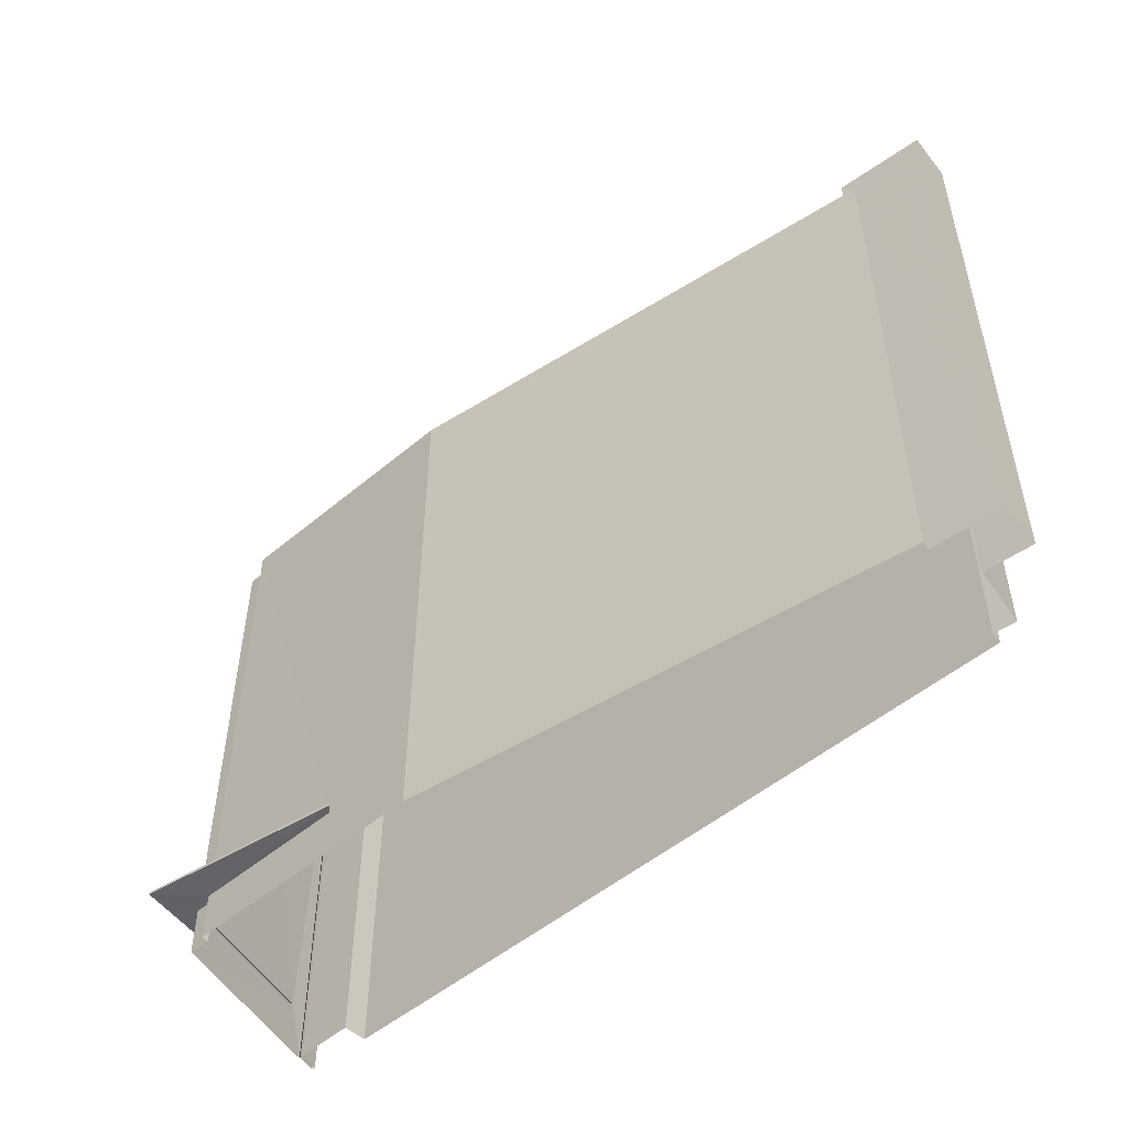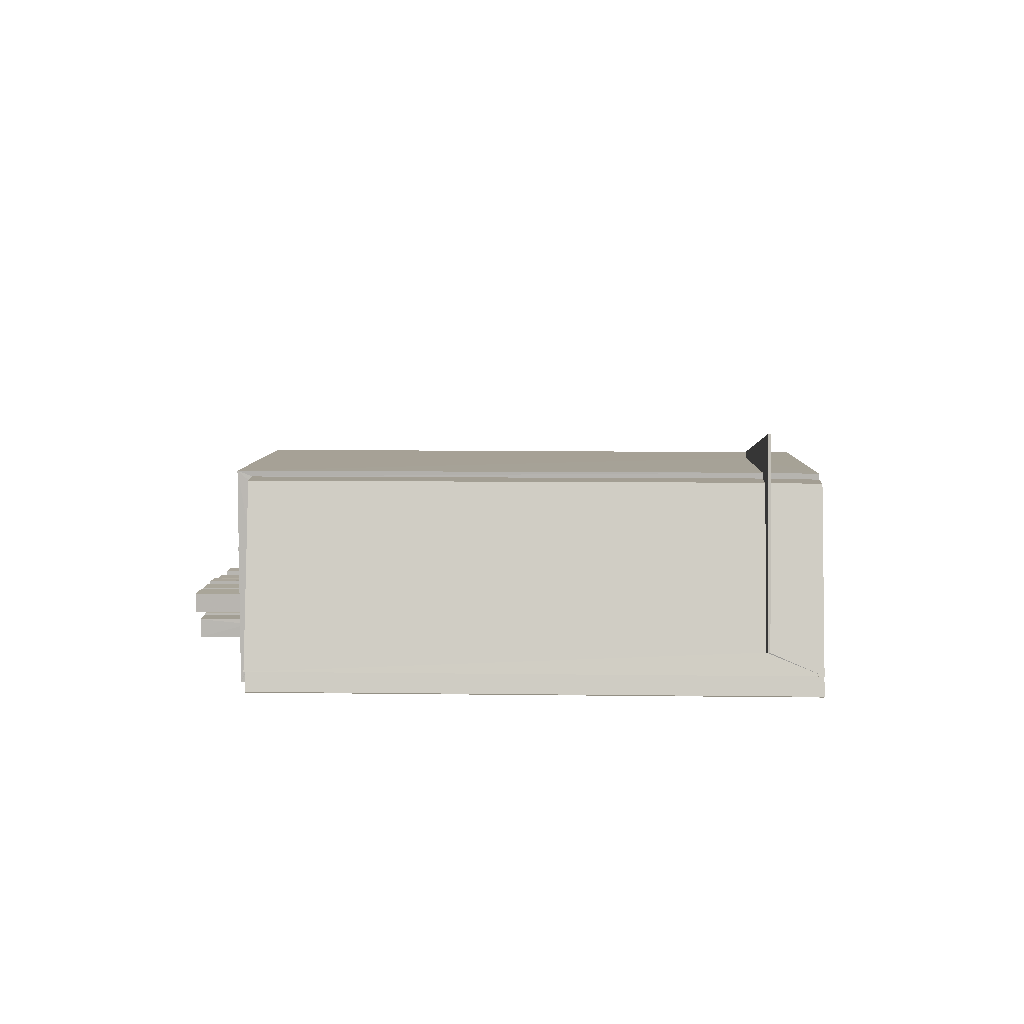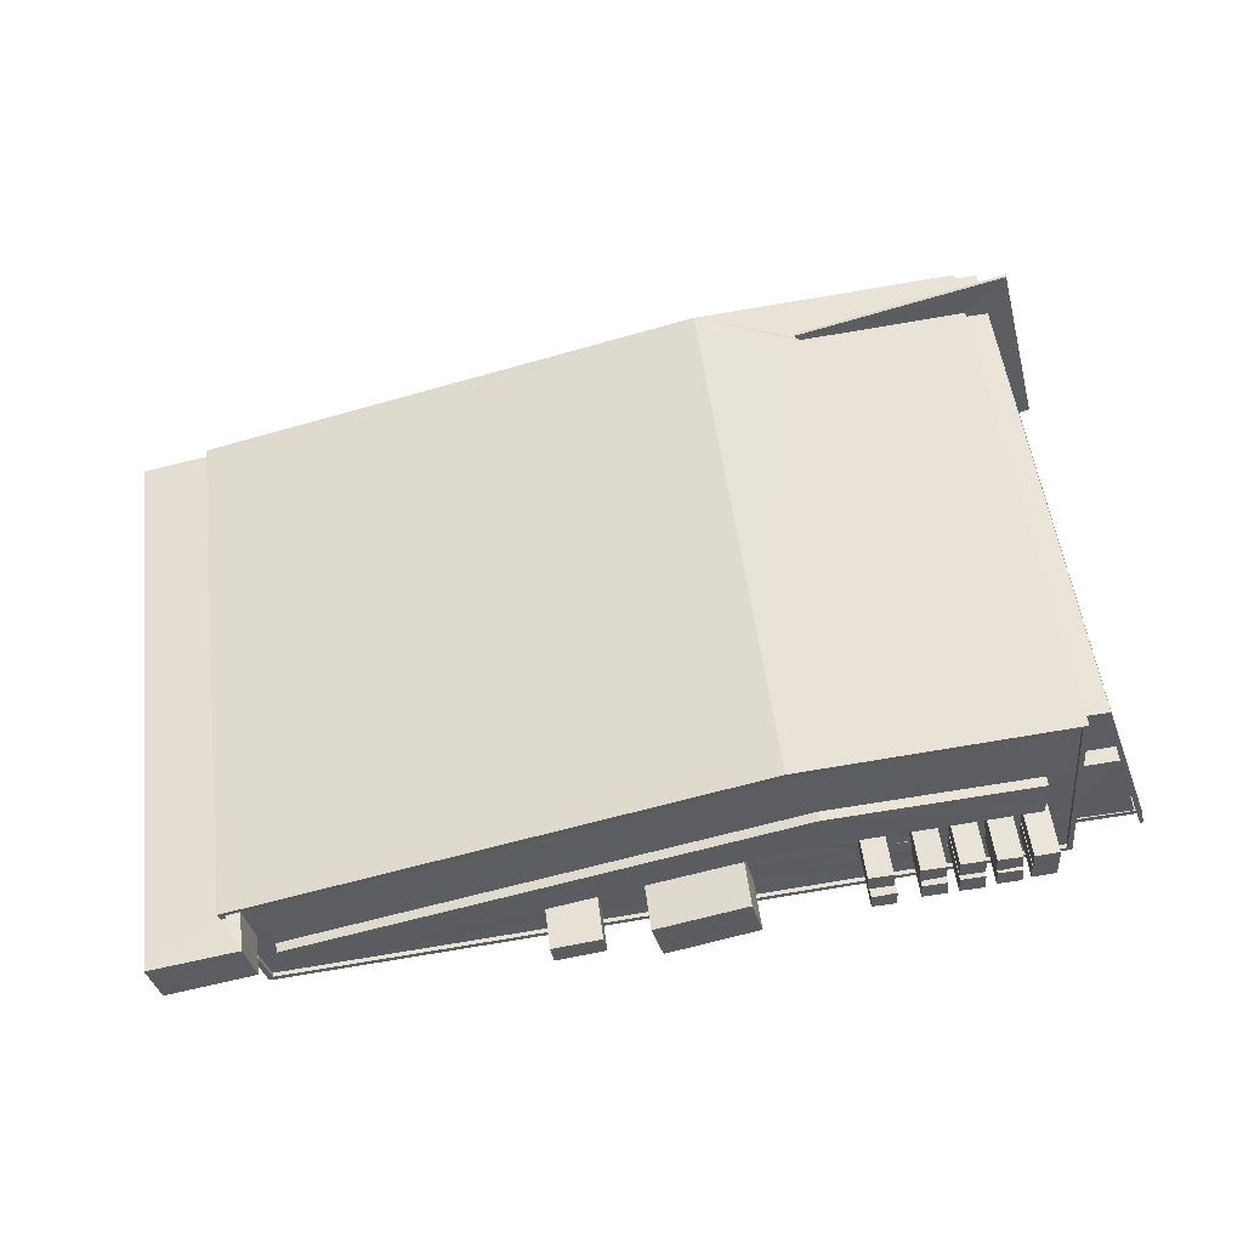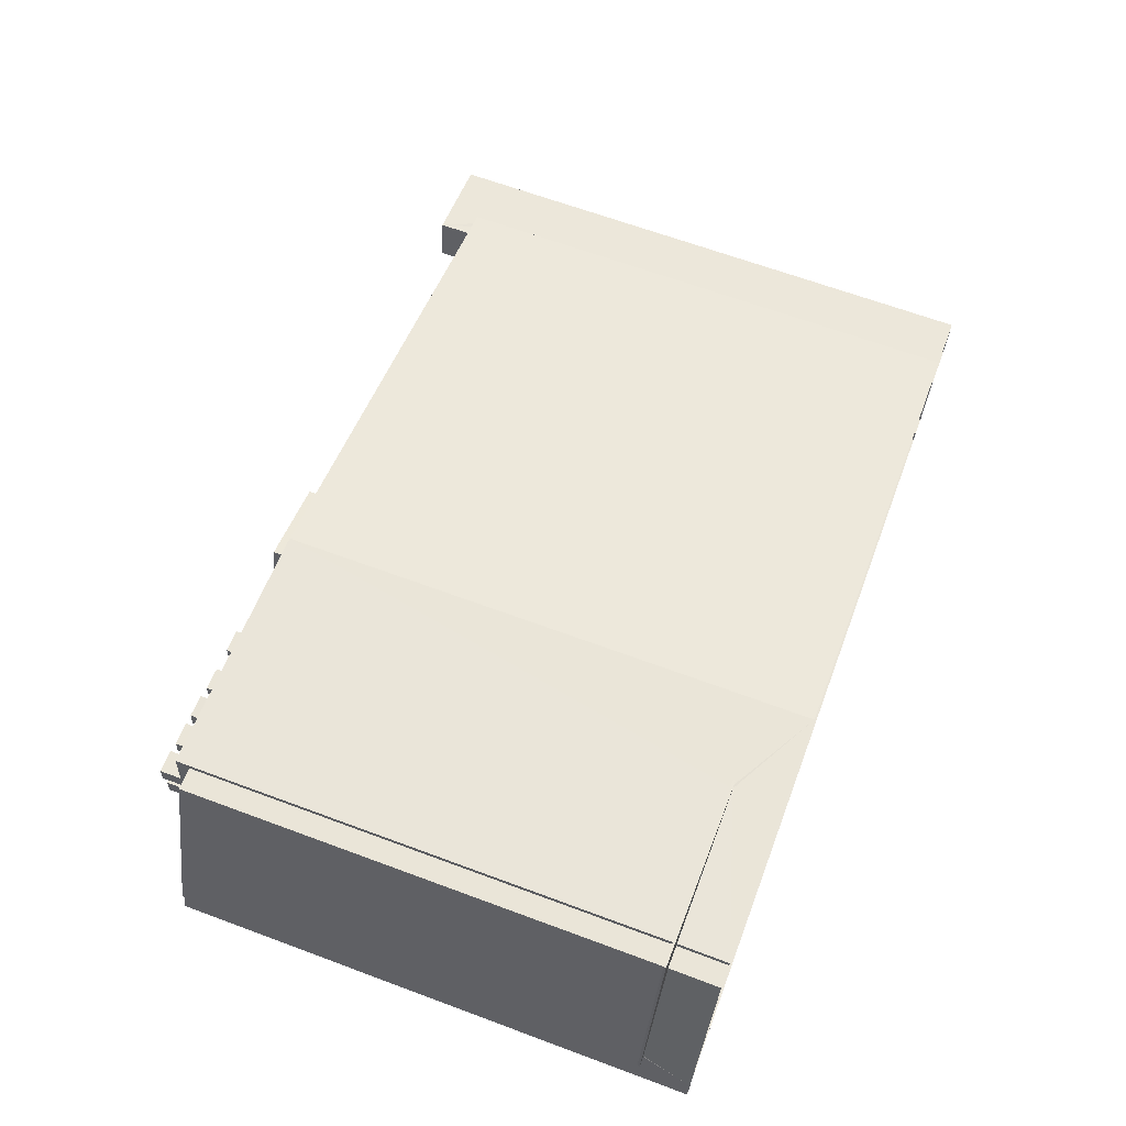
<metadata>
{"format":"obj","ext":"obj","renderer":"f3d","projection":"perspective","resolution":1024,"background":"white","views":[{"elev":-50.6,"azim":-131.2,"up":"+Z"},{"elev":12.3,"azim":91.5,"up":"+Y"},{"elev":52.5,"azim":-7.1,"up":"+Y"},{"elev":65.4,"azim":110.5,"up":"+Y"}]}
</metadata>
<code>
v 1.233e+05 7.857e+05 16.92
v 1.233e+05 7.857e+05 16.92
v 1.233e+05 7.857e+05 16.92
v 1.232e+05 7.857e+05 16.93
v 1.232e+05 7.857e+05 16.93
v 1.233e+05 7.857e+05 16.92
v 1.233e+05 7.857e+05 16.92
v 1.233e+05 7.857e+05 16.92
v 1.233e+05 7.857e+05 16.92
v 1.232e+05 7.857e+05 16.93
v 1.232e+05 7.857e+05 16.93
v 1.232e+05 7.857e+05 16.93
v 1.233e+05 7.857e+05 16.92
v 1.233e+05 7.857e+05 16.92
v 1.232e+05 7.857e+05 16.92
v 1.232e+05 7.857e+05 16.92
v 1.232e+05 7.857e+05 16.92
v 1.233e+05 7.857e+05 16.92
v 1.233e+05 7.857e+05 16.92
v 1.233e+05 7.857e+05 20.02
v 1.233e+05 7.857e+05 20.02
v 1.233e+05 7.857e+05 20.02
v 1.233e+05 7.857e+05 20.03
v 1.233e+05 7.857e+05 20.02
v 1.233e+05 7.857e+05 20.03
v 1.233e+05 7.857e+05 20.03
v 1.233e+05 7.857e+05 20.02
v 1.233e+05 7.857e+05 49.68
v 1.233e+05 7.857e+05 49.68
v 1.233e+05 7.857e+05 49.68
v 1.233e+05 7.857e+05 49.68
v 1.233e+05 7.857e+05 49.68
v 1.233e+05 7.857e+05 49.68
v 1.233e+05 7.857e+05 49.68
v 1.233e+05 7.857e+05 49.68
v 1.233e+05 7.857e+05 49.76
v 1.233e+05 7.857e+05 49.76
v 1.233e+05 7.857e+05 49.76
v 1.233e+05 7.857e+05 49.76
v 1.233e+05 7.857e+05 49.76
v 1.233e+05 7.857e+05 49.76
v 1.233e+05 7.857e+05 49.76
v 1.233e+05 7.857e+05 49.76
v 1.233e+05 7.857e+05 48.76
v 1.233e+05 7.857e+05 48.76
v 1.233e+05 7.857e+05 48.76
v 1.233e+05 7.857e+05 48.76
v 1.233e+05 7.857e+05 48.76
v 1.233e+05 7.857e+05 48.76
v 1.233e+05 7.857e+05 48.76
v 1.233e+05 7.857e+05 48.76
v 1.233e+05 7.857e+05 48.76
v 1.233e+05 7.857e+05 48.76
v 1.233e+05 7.857e+05 48.76
v 1.233e+05 7.857e+05 20.17
v 1.233e+05 7.857e+05 20.17
v 1.233e+05 7.857e+05 20.17
v 1.233e+05 7.857e+05 20.18
v 1.233e+05 7.857e+05 20.17
v 1.233e+05 7.857e+05 20.18
v 1.233e+05 7.857e+05 20.18
v 1.233e+05 7.857e+05 20.17
v 1.233e+05 7.857e+05 49.7
v 1.233e+05 7.857e+05 49.7
v 1.233e+05 7.857e+05 49.7
v 1.233e+05 7.857e+05 49.7
v 1.233e+05 7.857e+05 49.7
v 1.233e+05 7.857e+05 50.36
v 1.232e+05 7.857e+05 50.36
v 1.232e+05 7.857e+05 50.36
v 1.233e+05 7.857e+05 50.36
v 1.233e+05 7.857e+05 50.36
v 1.233e+05 7.857e+05 50.36
v 1.233e+05 7.857e+05 50.36
v 1.232e+05 7.857e+05 50.36
v 1.232e+05 7.857e+05 50.36
v 1.233e+05 7.857e+05 50.36
v 1.232e+05 7.857e+05 50.36
v 1.232e+05 7.857e+05 50.36
v 1.233e+05 7.857e+05 50.36
v 1.233e+05 7.857e+05 50.36
v 1.233e+05 7.857e+05 50.36
v 1.233e+05 7.857e+05 50.36
v 1.233e+05 7.857e+05 50.36
v 1.233e+05 7.857e+05 50.36
v 1.232e+05 7.857e+05 50.36
v 1.233e+05 7.857e+05 50.36
v 1.233e+05 7.857e+05 50.36
v 1.233e+05 7.857e+05 50.36
v 1.233e+05 7.857e+05 50.36
v 1.232e+05 7.857e+05 50.36
v 1.233e+05 7.857e+05 50.36
v 1.233e+05 7.857e+05 50.36
v 1.233e+05 7.857e+05 50.36
v 1.233e+05 7.857e+05 50.36
v 1.233e+05 7.857e+05 50.36
v 1.233e+05 7.857e+05 50.36
v 1.233e+05 7.857e+05 50.36
v 1.233e+05 7.857e+05 50.36
v 1.233e+05 7.857e+05 50.36
v 1.233e+05 7.857e+05 50.36
v 1.233e+05 7.857e+05 50.36
v 1.233e+05 7.857e+05 50.36
v 1.232e+05 7.857e+05 50.36
v 1.232e+05 7.857e+05 50.36
v 1.233e+05 7.857e+05 50.36
v 1.233e+05 7.857e+05 50.36
v 1.233e+05 7.857e+05 50.36
v 1.233e+05 7.857e+05 50.36
v 1.233e+05 7.857e+05 50.36
v 1.233e+05 7.857e+05 50.36
v 1.233e+05 7.857e+05 50.36
v 1.233e+05 7.857e+05 50.36
v 1.233e+05 7.857e+05 50.36
v 1.233e+05 7.857e+05 50.36
v 1.233e+05 7.857e+05 50.36
v 1.233e+05 7.857e+05 50.36
v 1.233e+05 7.857e+05 50.36
v 1.233e+05 7.857e+05 50.36
v 1.233e+05 7.857e+05 50.36
v 1.233e+05 7.857e+05 50.36
v 1.233e+05 7.857e+05 50.36
v 1.233e+05 7.857e+05 50.36
v 1.233e+05 7.857e+05 50.36
v 1.233e+05 7.857e+05 50.36
v 1.233e+05 7.857e+05 50.36
v 1.233e+05 7.857e+05 50.36
v 1.233e+05 7.857e+05 50.36
v 1.233e+05 7.857e+05 50.36
v 1.233e+05 7.857e+05 50.36
v 1.233e+05 7.857e+05 50.36
v 1.233e+05 7.857e+05 50.36
v 1.233e+05 7.857e+05 50.36
v 1.233e+05 7.857e+05 50.36
v 1.232e+05 7.857e+05 50.36
v 1.233e+05 7.857e+05 50.36
v 1.233e+05 7.857e+05 50.36
v 1.233e+05 7.857e+05 50.36
v 1.233e+05 7.857e+05 50.36
v 1.233e+05 7.857e+05 50.36
v 1.233e+05 7.857e+05 50.36
v 1.233e+05 7.857e+05 50.36
v 1.233e+05 7.857e+05 50.36
v 1.233e+05 7.857e+05 50.36
v 1.233e+05 7.857e+05 50.36
v 1.233e+05 7.857e+05 50.36
v 1.233e+05 7.857e+05 50.36
v 1.233e+05 7.857e+05 50.36
v 1.233e+05 7.857e+05 50.36
v 1.233e+05 7.857e+05 50.36
v 1.233e+05 7.857e+05 50.36
v 1.233e+05 7.857e+05 50.36
v 1.233e+05 7.857e+05 50.36
v 1.233e+05 7.857e+05 50.36
v 1.232e+05 7.857e+05 50.61
v 1.232e+05 7.857e+05 50.61
v 1.232e+05 7.857e+05 50.61
v 1.232e+05 7.857e+05 50.61
v 1.232e+05 7.857e+05 50.61
v 1.233e+05 7.857e+05 50.61
v 1.233e+05 7.857e+05 50.61
v 1.233e+05 7.857e+05 50.61
v 1.232e+05 7.857e+05 50.61
v 1.233e+05 7.857e+05 50.61
v 1.233e+05 7.857e+05 50.61
v 1.232e+05 7.857e+05 50.61
v 1.232e+05 7.857e+05 50.61
v 1.233e+05 7.857e+05 50.61
v 1.232e+05 7.857e+05 49.9
v 1.232e+05 7.857e+05 49.9
v 1.232e+05 7.857e+05 49.9
v 1.232e+05 7.857e+05 49.9
v 1.232e+05 7.857e+05 52.78
v 1.232e+05 7.857e+05 52.78
v 1.232e+05 7.857e+05 52.78
v 1.232e+05 7.857e+05 52.78
v 1.233e+05 7.857e+05 53.25
v 1.233e+05 7.857e+05 53.25
v 1.233e+05 7.857e+05 53.25
v 1.233e+05 7.857e+05 53.25
v 1.233e+05 7.857e+05 53.28
v 1.233e+05 7.857e+05 53.28
v 1.233e+05 7.857e+05 53.28
v 1.233e+05 7.857e+05 53.28
v 1.233e+05 7.857e+05 53.38
v 1.233e+05 7.857e+05 53.38
v 1.233e+05 7.857e+05 53.38
v 1.233e+05 7.857e+05 53.38
v 1.233e+05 7.857e+05 53.43
v 1.233e+05 7.857e+05 53.43
v 1.233e+05 7.857e+05 53.43
v 1.233e+05 7.857e+05 53.43
v 1.233e+05 7.857e+05 53.49
v 1.233e+05 7.857e+05 53.49
v 1.233e+05 7.857e+05 53.49
v 1.233e+05 7.857e+05 53.49
v 1.233e+05 7.857e+05 50.96
v 1.233e+05 7.857e+05 50.96
v 1.233e+05 7.857e+05 50.96
v 1.233e+05 7.857e+05 50.96
v 1.232e+05 7.857e+05 50.96
v 1.232e+05 7.857e+05 50.96
v 1.233e+05 7.857e+05 53.58
v 1.233e+05 7.857e+05 53.57
v 1.233e+05 7.857e+05 53.58
v 1.233e+05 7.857e+05 53.57
v 1.233e+05 7.857e+05 53.24
v 1.233e+05 7.857e+05 53.24
v 1.233e+05 7.857e+05 53.24
v 1.233e+05 7.857e+05 53.24
v 1.233e+05 7.857e+05 53.33
v 1.233e+05 7.857e+05 53.33
v 1.233e+05 7.857e+05 53.33
v 1.233e+05 7.857e+05 53.33
v 1.233e+05 7.857e+05 53.33
v 1.233e+05 7.857e+05 53.33
v 1.233e+05 7.857e+05 53.33
v 1.233e+05 7.857e+05 53.33
v 1.233e+05 7.857e+05 53.31
v 1.233e+05 7.857e+05 53.31
v 1.233e+05 7.857e+05 53.31
v 1.233e+05 7.857e+05 53.31
v 1.233e+05 7.857e+05 53.46
v 1.233e+05 7.857e+05 53.46
v 1.233e+05 7.857e+05 53.46
v 1.233e+05 7.857e+05 53.46
v 1.232e+05 7.857e+05 53.11
v 1.233e+05 7.857e+05 53.11
v 1.233e+05 7.857e+05 53.11
v 1.232e+05 7.857e+05 53.11
f 1 2 3
f 4 3 5
f 6 2 7
f 8 7 9
f 10 5 11
f 12 10 11
f 13 14 8
f 15 11 16
f 17 16 3
f 18 17 3
f 14 19 8
f 19 6 7
f 18 3 6
f 3 2 6
f 5 3 16
f 8 19 7
f 11 5 16
f 20 21 22
f 20 22 23
f 23 24 25
f 25 24 26
f 22 27 24
f 22 24 23
f 28 29 30
f 28 31 29
f 32 33 34
f 35 32 34
f 36 37 38
f 39 40 41
f 39 42 40
f 42 37 36
f 38 37 43
f 42 39 37
f 44 45 46
f 47 48 49
f 46 45 50
f 50 49 48
f 46 50 51
f 50 48 51
f 52 53 54
f 55 56 57
f 56 58 57
f 59 60 61
f 59 58 60
f 62 57 59
f 57 58 59
f 63 64 65
f 64 66 67
f 64 67 65
f 68 69 70
f 71 72 73
f 74 71 73
f 75 76 70
f 77 78 79
f 73 72 77
f 80 81 82
f 83 84 85
f 79 78 86
f 82 81 84
f 68 87 88
f 89 73 77
f 85 84 90
f 75 91 76
f 75 79 91
f 90 92 93
f 93 88 87
f 92 94 88
f 84 81 92
f 89 77 75
f 75 70 69
f 88 69 68
f 77 79 75
f 90 84 92
f 88 93 92
f 95 71 74
f 96 95 74
f 94 92 81
f 97 98 99
f 100 98 96
f 100 101 102
f 100 102 99
f 74 100 96
f 100 94 103
f 100 103 101
f 103 94 81
f 100 99 98
f 70 104 105
f 68 70 105
f 104 106 107
f 108 106 109
f 108 109 110
f 111 112 113
f 112 106 108
f 114 115 116
f 117 112 111
f 115 106 117
f 118 119 120
f 121 115 114
f 119 122 121
f 123 124 125
f 122 119 118
f 124 106 122
f 126 127 128
f 127 129 128
f 130 68 131
f 132 124 123
f 129 106 132
f 133 107 134
f 107 106 127
f 68 105 131
f 135 107 133
f 105 104 135
f 135 104 107
f 117 106 112
f 121 106 115
f 122 106 121
f 132 106 124
f 127 106 129
f 109 95 136
f 110 109 137
f 95 96 136
f 111 113 138
f 138 113 139
f 140 118 120
f 114 116 141
f 93 126 128
f 102 101 142
f 137 136 139
f 123 125 143
f 128 123 144
f 93 87 126
f 90 93 145
f 141 146 147
f 140 120 147
f 148 138 149
f 141 116 148
f 140 150 143
f 99 149 151
f 97 99 151
f 80 82 152
f 102 142 153
f 148 149 153
f 83 85 154
f 136 151 139
f 144 145 128
f 85 144 154
f 82 150 152
f 147 146 152
f 143 150 154
f 142 146 153
f 137 109 136
f 139 151 138
f 128 145 93
f 123 143 154
f 123 154 144
f 141 153 146
f 140 147 150
f 138 151 149
f 141 148 153
f 150 147 152
f 133 134 130
f 131 133 130
f 155 156 157
f 158 159 160
f 155 161 162
f 158 163 159
f 160 164 165
f 164 161 165
f 159 163 166
f 157 156 167
f 159 168 160
f 156 155 162
f 162 161 164
f 168 164 160
f 169 170 171
f 169 172 170
f 173 174 175
f 176 173 175
f 177 178 179
f 177 180 178
f 181 182 183
f 184 181 183
f 185 186 187
f 188 185 187
f 189 190 191
f 192 189 191
f 193 194 195
f 196 193 195
f 197 198 199
f 200 201 202
f 199 198 200
f 200 198 201
f 203 204 205
f 203 206 204
f 207 208 209
f 207 210 208
f 211 212 213
f 211 214 212
f 215 216 217
f 218 215 217
f 219 220 221
f 222 219 221
f 223 224 225
f 226 223 225
f 227 228 229
f 227 230 228
f 28 30 13
f 8 28 13
f 29 14 13
f 30 29 13
f 31 19 14
f 29 31 14
f 47 33 48
f 47 34 33
f 32 48 33
f 32 51 48
f 8 9 28
f 9 36 28
f 19 31 6
f 31 36 38
f 28 36 31
f 6 31 38
f 27 7 2
f 27 22 7
f 57 42 55
f 42 36 55
f 22 21 7
f 7 21 9
f 55 36 9
f 21 55 9
f 57 40 42
f 57 62 40
f 41 46 39
f 41 44 46
f 35 37 32
f 51 32 46
f 46 32 39
f 32 37 39
f 49 34 47
f 35 34 37
f 54 66 52
f 37 67 43
f 34 49 67
f 67 66 43
f 43 66 54
f 67 37 34
f 26 60 25
f 26 61 60
f 25 60 58
f 23 25 58
f 58 56 20
f 23 58 20
f 55 20 56
f 55 21 20
f 52 64 53
f 52 66 64
f 50 63 65
f 50 45 63
f 65 49 50
f 65 67 49
f 24 1 26
f 165 61 160
f 1 3 26
f 59 61 165
f 61 3 160
f 26 3 61
f 158 3 4
f 158 160 3
f 2 1 24
f 27 2 24
f 6 38 18
f 38 161 18
f 165 161 63
f 59 40 62
f 165 40 59
f 64 54 53
f 44 63 45
f 161 64 63
f 43 161 38
f 43 54 64
f 41 63 44
f 165 41 40
f 165 63 41
f 64 161 43
f 18 155 17
f 18 161 155
f 157 171 155
f 155 171 17
f 157 169 171
f 17 171 16
f 5 158 4
f 5 163 158
f 104 70 156
f 70 76 167
f 156 70 167
f 86 78 159
f 166 86 159
f 159 78 77
f 168 159 77
f 168 77 72
f 164 168 72
f 106 162 109
f 109 162 95
f 95 162 71
f 71 162 164
f 71 164 72
f 156 162 106
f 104 156 106
f 16 170 15
f 16 171 170
f 172 15 170
f 172 11 15
f 11 172 12
f 91 173 167
f 76 91 167
f 169 157 172
f 12 172 176
f 157 173 176
f 167 173 157
f 172 157 176
f 175 10 12
f 176 175 12
f 163 5 10
f 10 175 163
f 86 166 79
f 79 166 174
f 163 175 174
f 166 163 174
f 174 173 91
f 79 174 91
f 177 179 144
f 85 177 144
f 144 178 145
f 144 179 178
f 145 180 90
f 145 178 180
f 180 177 85
f 90 180 85
f 184 183 150
f 82 184 150
f 150 182 154
f 150 183 182
f 84 83 181
f 83 154 182
f 83 182 181
f 181 184 82
f 84 181 82
f 188 187 146
f 142 188 146
f 146 186 152
f 146 187 186
f 103 81 185
f 185 80 186
f 80 152 186
f 81 80 185
f 142 101 188
f 101 103 185
f 188 101 185
f 192 191 149
f 99 192 149
f 149 190 153
f 149 191 190
f 153 189 102
f 153 190 189
f 189 192 99
f 102 189 99
f 195 194 136
f 96 195 136
f 136 193 151
f 136 194 193
f 98 97 196
f 97 151 193
f 97 193 196
f 196 195 96
f 98 196 96
f 198 197 73
f 89 198 73
f 100 74 199
f 74 73 197
f 199 74 197
f 88 94 200
f 94 100 199
f 94 199 200
f 88 202 69
f 88 200 202
f 69 201 75
f 69 202 201
f 201 198 89
f 75 201 89
f 205 204 126
f 205 126 87
f 204 127 126
f 206 127 204
f 206 107 127
f 107 206 134
f 206 203 130
f 134 206 130
f 203 68 130
f 87 68 203
f 205 87 203
f 108 110 208
f 110 137 209
f 208 110 209
f 108 210 112
f 108 208 210
f 139 113 207
f 113 112 210
f 113 210 207
f 207 209 137
f 139 207 137
f 117 111 213
f 111 138 211
f 213 111 211
f 117 212 115
f 117 213 212
f 148 116 214
f 116 115 212
f 116 212 214
f 214 211 138
f 148 214 138
f 121 114 217
f 114 141 218
f 217 114 218
f 121 216 119
f 121 217 216
f 147 120 215
f 120 119 216
f 120 216 215
f 215 218 141
f 147 215 141
f 122 118 221
f 118 140 222
f 221 118 222
f 122 220 124
f 122 221 220
f 143 125 219
f 125 124 220
f 125 220 219
f 219 222 140
f 143 219 140
f 225 224 132
f 123 225 132
f 132 223 129
f 132 224 223
f 129 226 128
f 129 223 226
f 226 225 123
f 128 226 123
f 229 228 133
f 131 229 133
f 133 230 135
f 133 228 230
f 135 227 105
f 135 230 227
f 227 229 131
f 105 227 131

</code>
